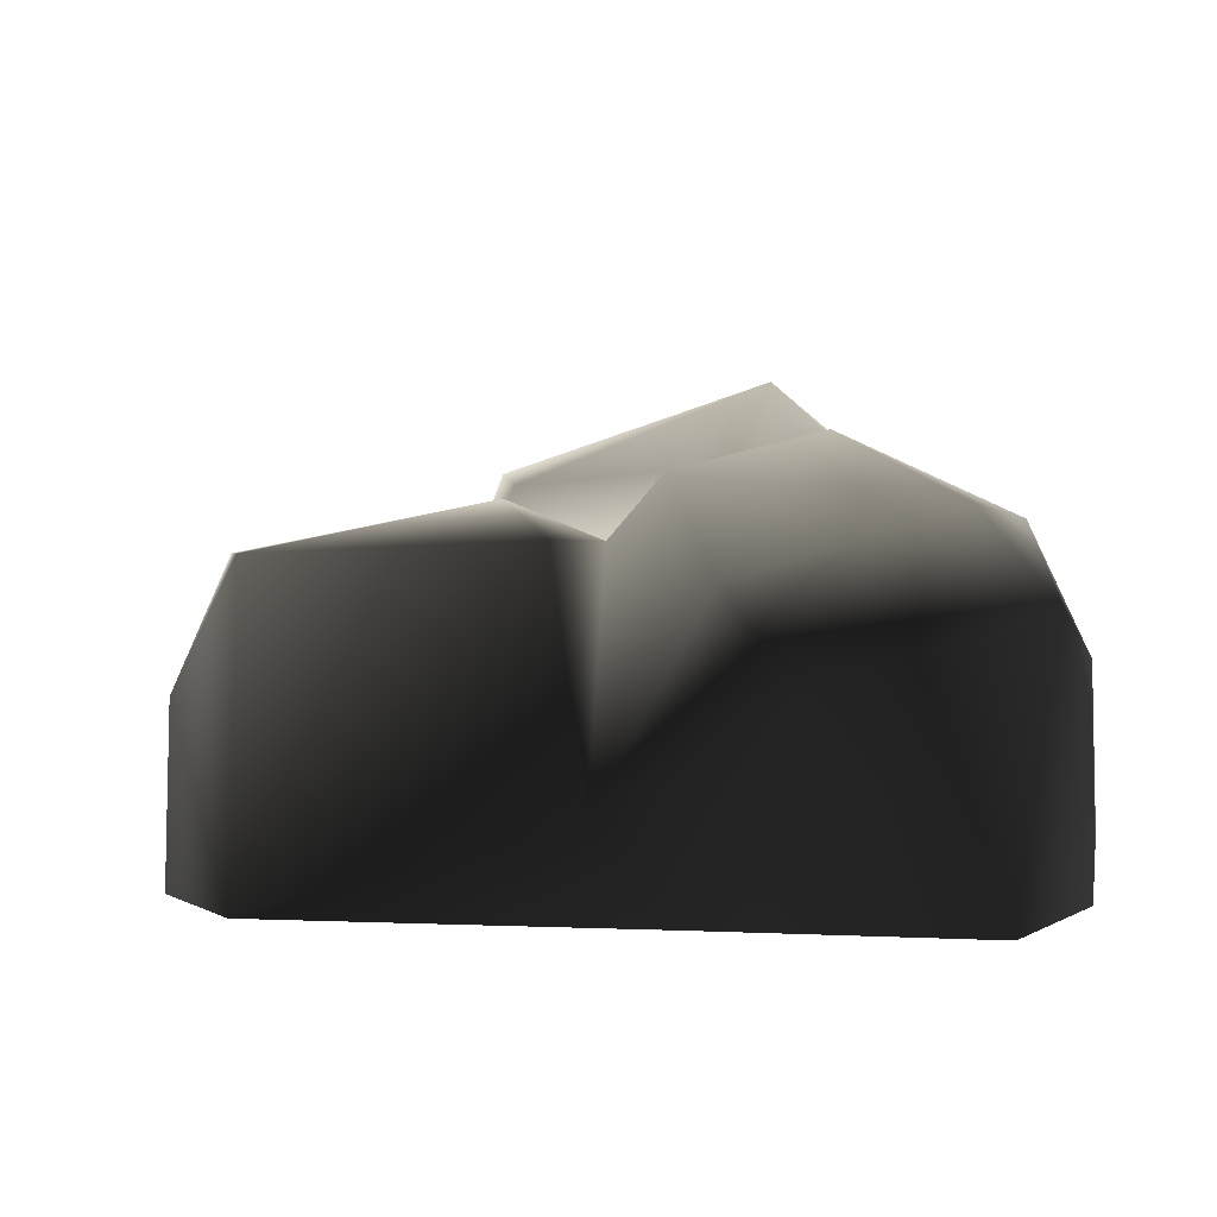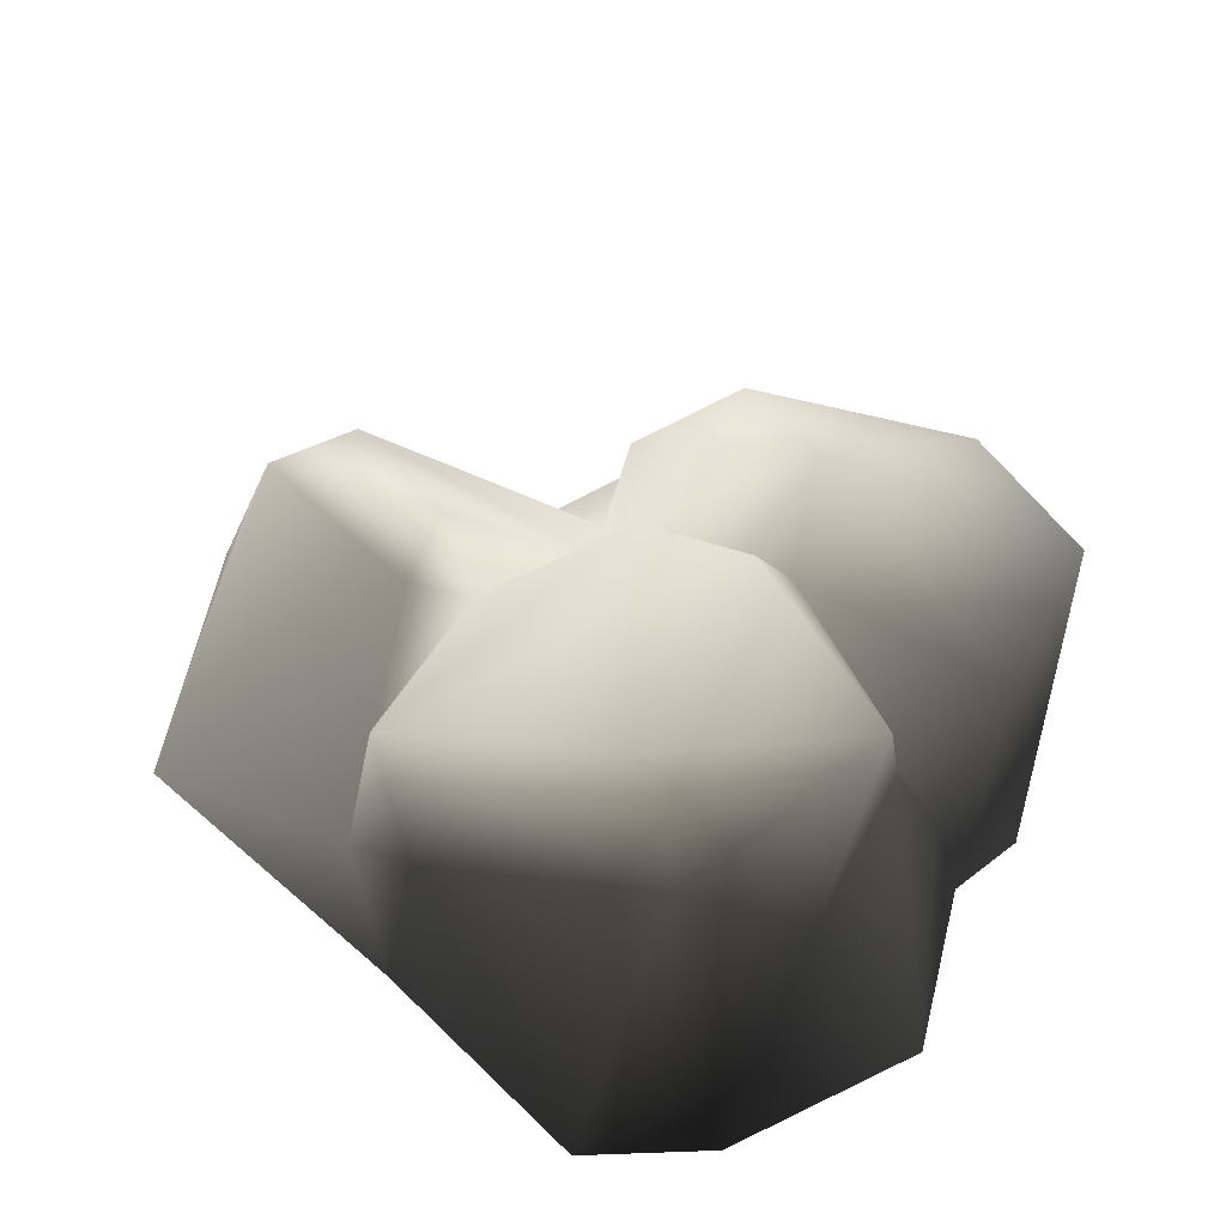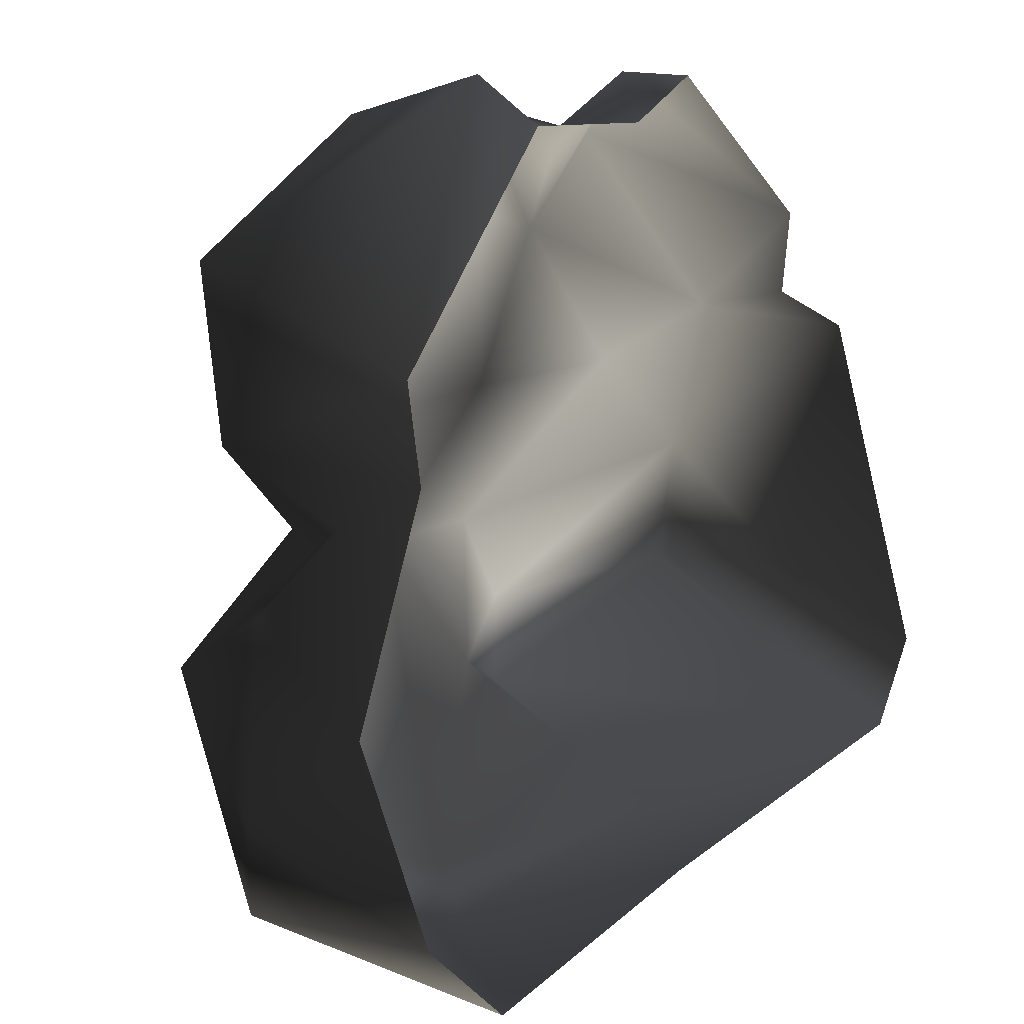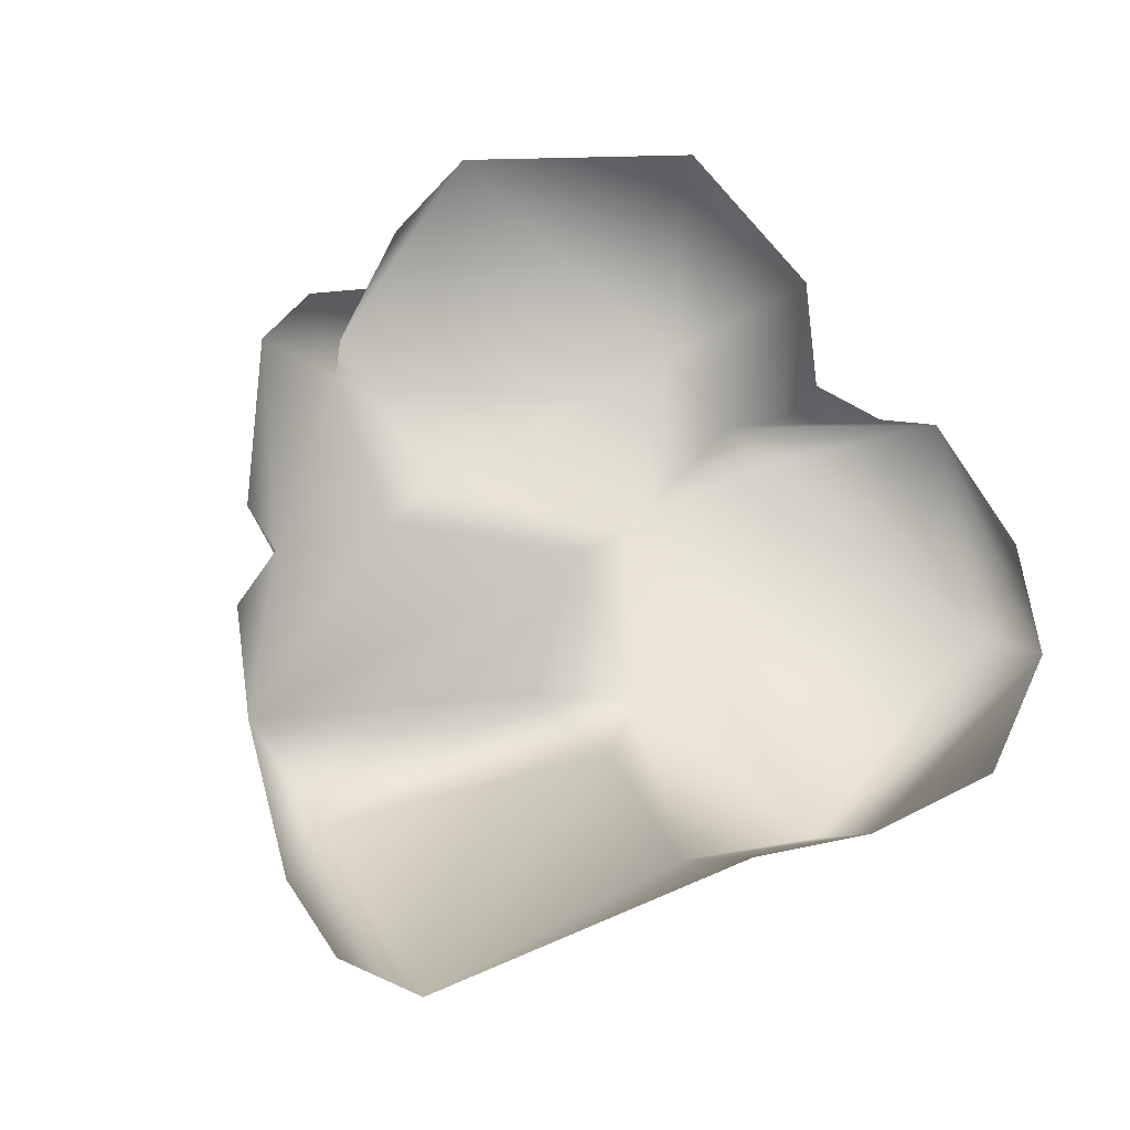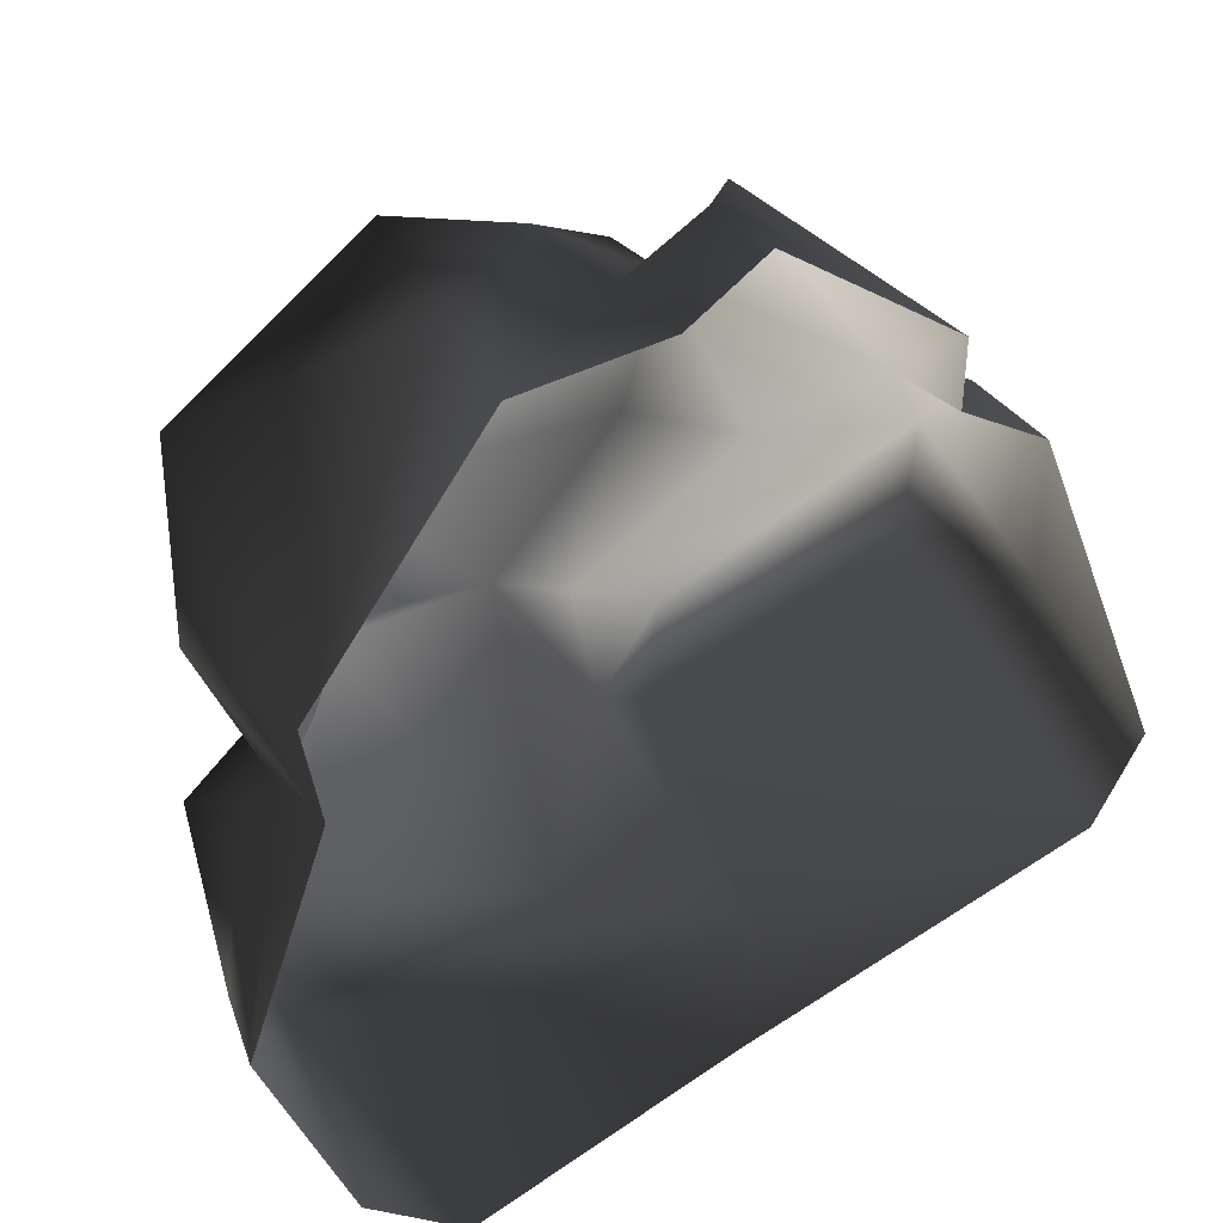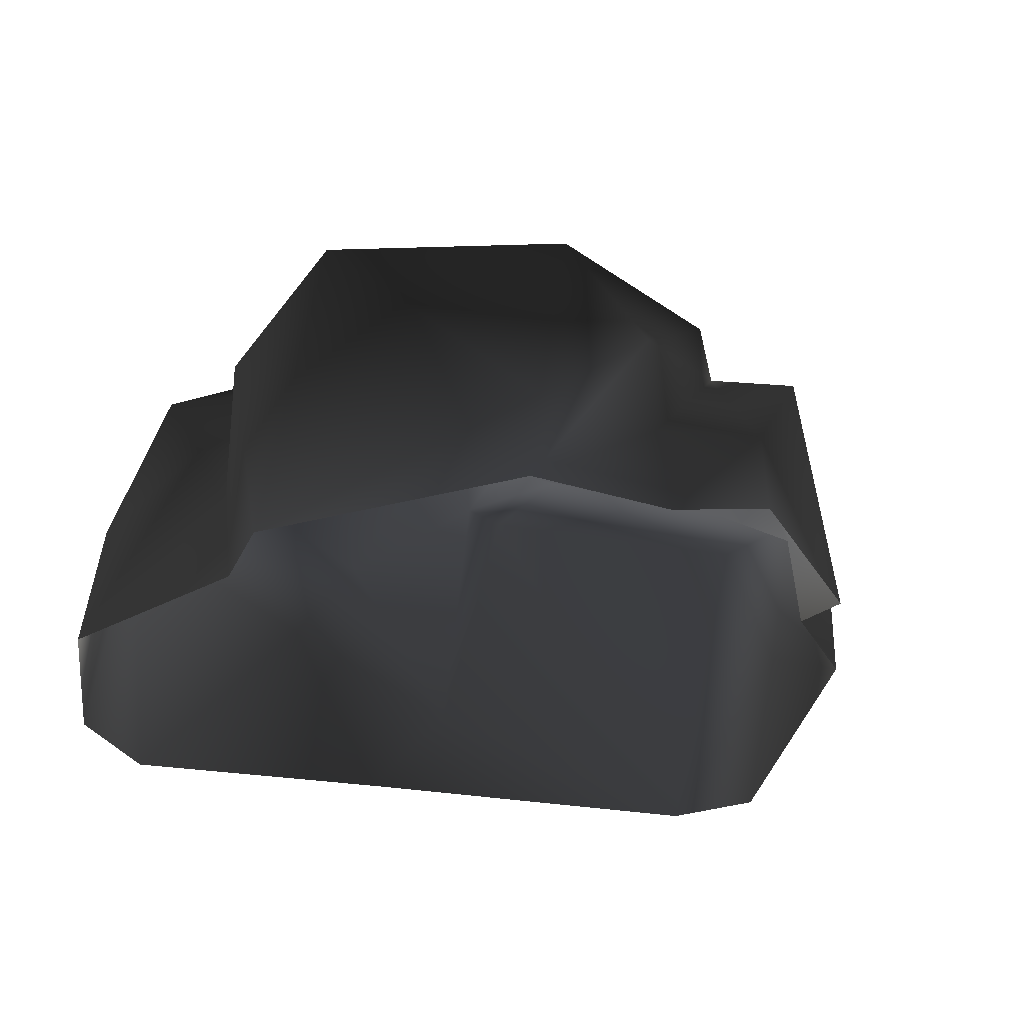
<metadata>
{"format":"obj","ext":"obj","renderer":"f3d","projection":"perspective","resolution":1024,"background":"white","views":[{"elev":12.1,"azim":167.3,"up":"+Y"},{"elev":34.7,"azim":-146.6,"up":"+Y"},{"elev":3.2,"azim":-49.3,"up":"+Z"},{"elev":78.0,"azim":141.5,"up":"+Y"},{"elev":33.7,"azim":-28.8,"up":"+Z"},{"elev":-30.3,"azim":-31.3,"up":"+Y"}]}
</metadata>
<code>
v -0.9441 1.137 -1.217
v -0.7468 1.254 -0.2548
v -1.414 0.9415 -0.4916
v -0.02034 0.9593 -1.429
v -0.1743 1.098 -0.09949
v 0.1629 0.9455 -0.6094
v 0.347 0.1323 -1.149
v -0.02511 0.7961 -0.004591
v -1.175 0.8311 -1.43
v -0.2579 0.6003 -1.55
v -0.954 -0.2159 -1.671
v 0.06663 -0.2245 -1.314
v 1.509 -0.2098 -0.9087
v 0.3824 0.9777 -0.7041
v 1.391 0.8841 -0.2364
v 0.4746 1.064 -0.3634
v 0.1629 0.9455 -0.6094
v 1.369 0.788 0.2762
v 0.4569 0.4595 0.6407
v 0.8598 0.2661 0.8718
v 0.2684 0.6985 1.178
v 0.2596 0.958 0.5342
v -1.345 -0.2244 -1.376
v 1.638 0.3897 -0.2465
v 1.147 -0.2246 0.7802
v 1.123 0.1748 0.8086
v 0.8665 -0.1334 0.9139
v 1.693 -0.2245 -0.5557
v 0.3808 0.4957 1.558
v 0.8195 -0.2031 1.223
v 0.8665 -0.1334 0.9139
v 0.0572 0.05316 1.736
v 0.2684 0.6985 1.178
v -0.257 0.1026 1.509
v 0.1039 -0.2228 1.703
v -0.1964 -0.2195 1.504
v -1.459 0.5425 -1.023
v -1.675 -0.2225 -0.6188
v -1.347 0.6172 -0.2971
v -1.349 0.1914 0.03926
v -1.051 0.6202 -0.0525
v -1.379 -0.2245 0.197
v -0.7574 1.031 -0.01624
v -1.349 0.1914 0.03926
v -1.473 0.6474 0.3257
v -1.379 -0.2245 0.197
v -1.444 -0.2243 0.5591
v -1.406 0.8317 0.9874
v -0.8475 -0.008682 1.638
v -0.6837 0.7736 1.564
v -0.6749 1.362 0.2764
v 0.1809 0.8877 1.236
v -0.3463 0.4248 1.607
v -0.7574 1.031 -0.01624
v -0.02511 0.7961 -0.004591
v 0.4569 0.4595 0.6407
v 0.2684 0.6985 1.178
v -0.257 0.1026 1.509
v -0.7732 -0.2245 1.446
v -0.1964 -0.2195 1.504
g Rock3_(4)_1465_343
f 1 3 2
f 1 2 4
f 4 2 5
f 6 4 5
f 7 4 6
f 5 8 6
f 9 3 1
f 4 9 1
f 10 9 4
f 10 4 7
f 11 9 10
f 12 11 10
f 10 7 12
f 7 13 12
f 7 14 13
f 6 14 7
f 15 13 14
f 15 14 16
f 14 6 16
f 17 8 16
f 8 18 16
f 15 16 18
f 8 19 18
f 19 20 18
f 21 20 19
f 19 22 21
f 9 11 23
f 15 18 24
f 24 13 15
f 18 25 24
f 26 25 18
f 26 20 25
f 26 18 20
f 27 25 20
f 13 24 28
f 28 24 25
f 29 30 20
f 20 30 31
f 32 30 29
f 21 32 29
f 20 33 29
f 32 33 34
f 32 35 30
f 36 35 32
f 36 32 34
f 23 38 37
f 38 39 37
f 40 39 38
f 40 41 39
f 38 42 40
f 43 39 41
f 43 3 39
f 3 37 39
f 3 9 37
f 37 9 23
f 44 45 41
f 45 44 46
f 45 46 47
f 47 48 45
f 47 49 48
f 48 49 50
f 48 50 51
f 51 45 48
f 52 51 50
f 22 51 52
f 50 49 53
f 52 50 53
f 54 45 51
f 5 51 22
f 54 51 5
f 22 55 5
f 56 55 22
f 52 57 22
f 53 33 52
f 53 58 33
f 59 58 53
f 49 47 59
f 49 59 53
f 2 54 5
f 54 2 3
f 59 60 58
f 41 45 54

</code>
